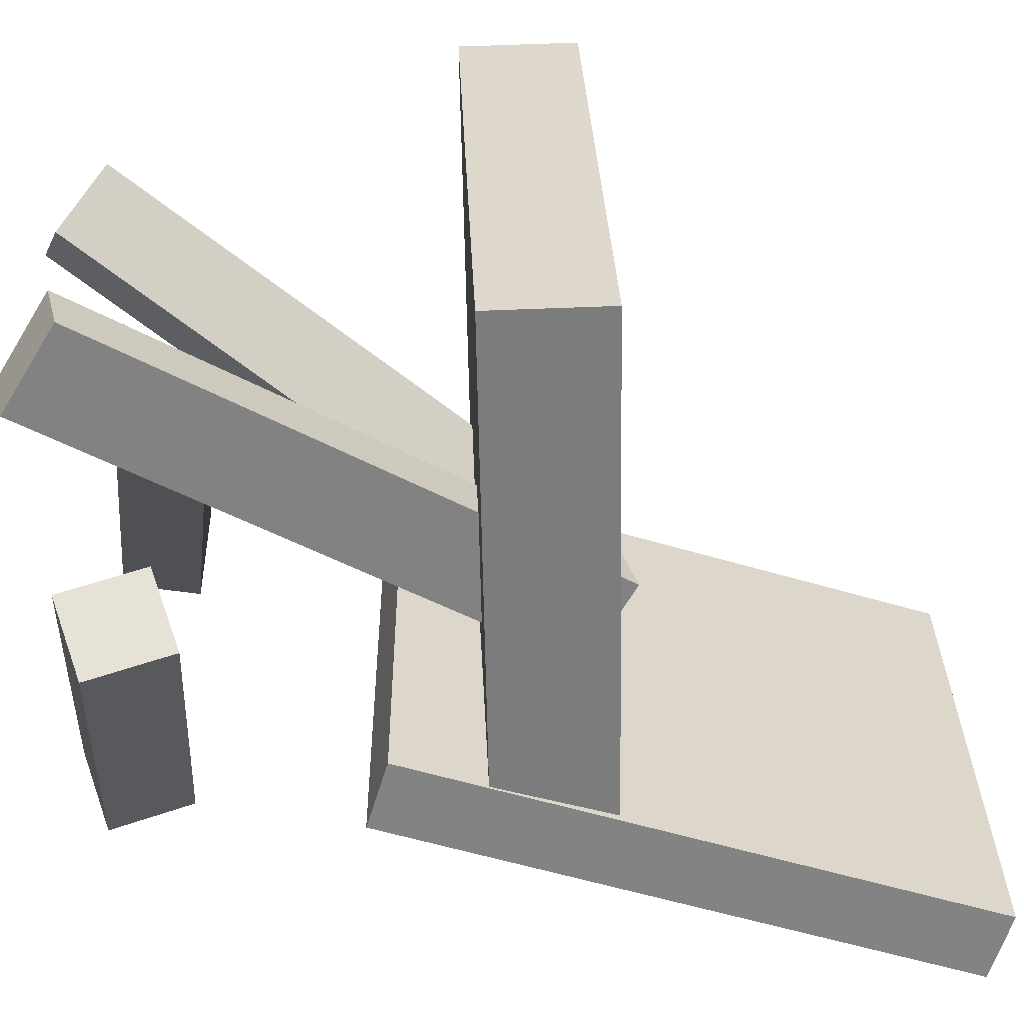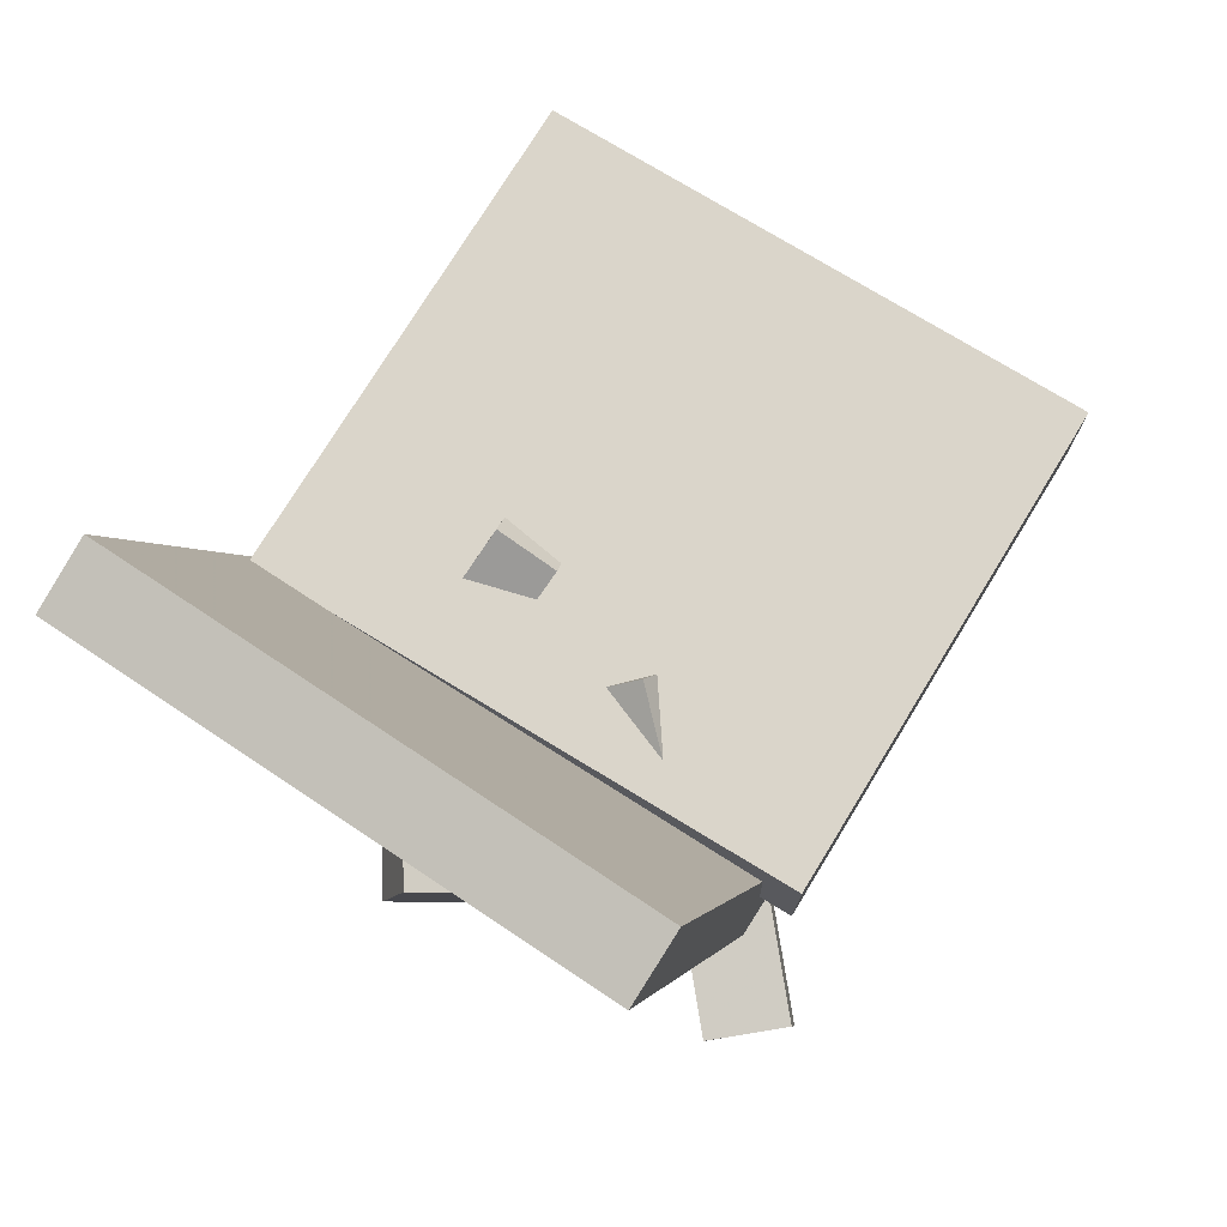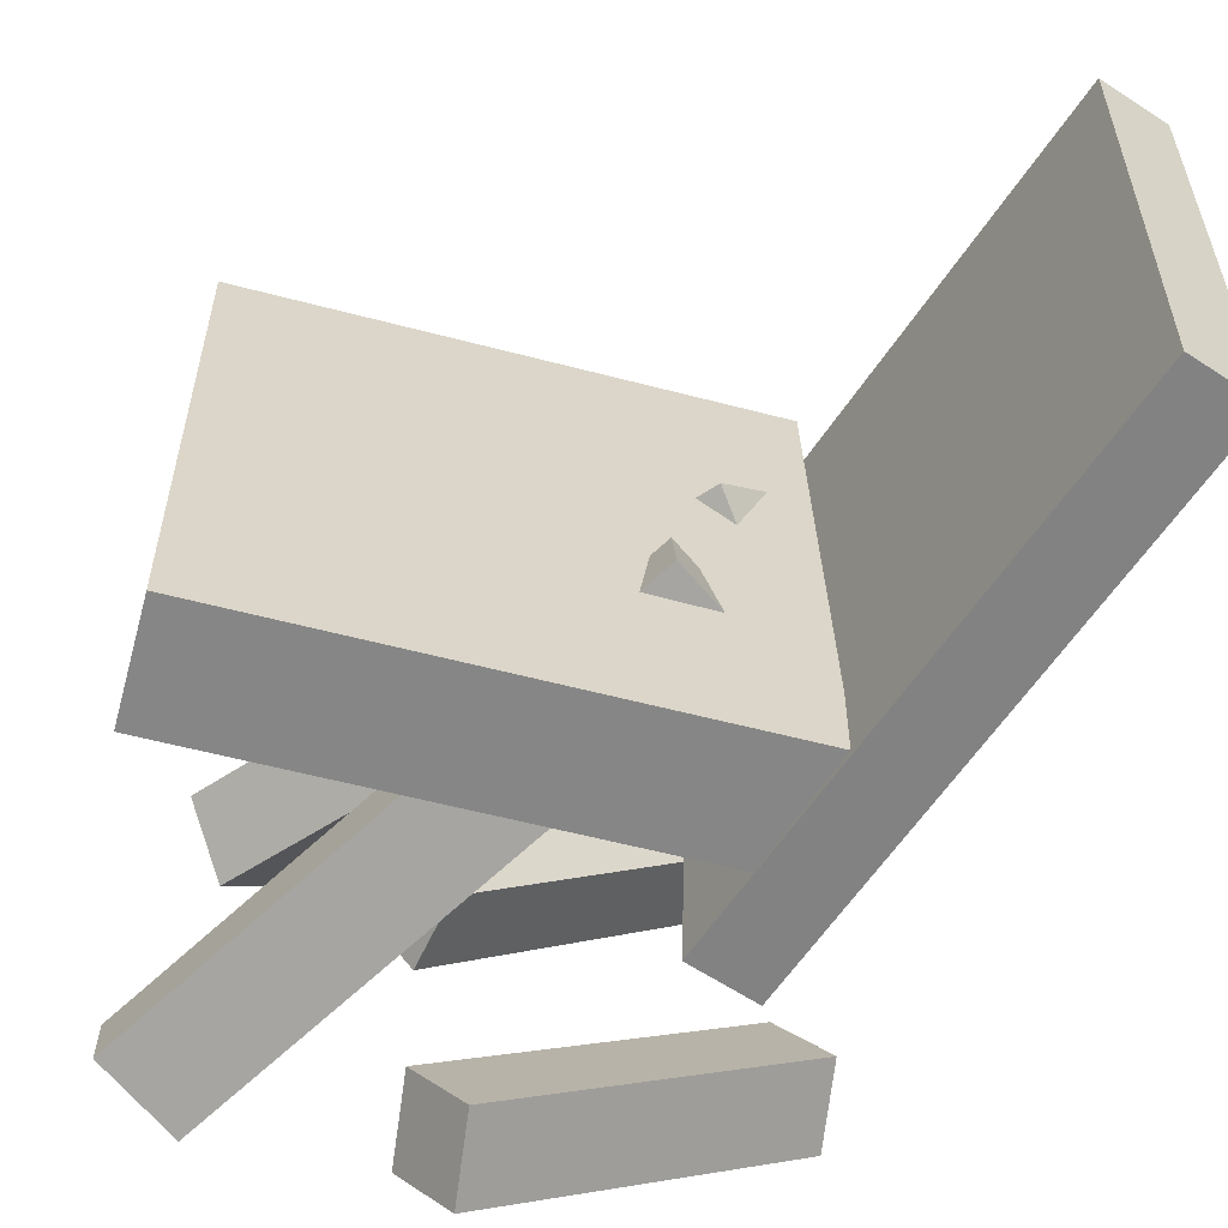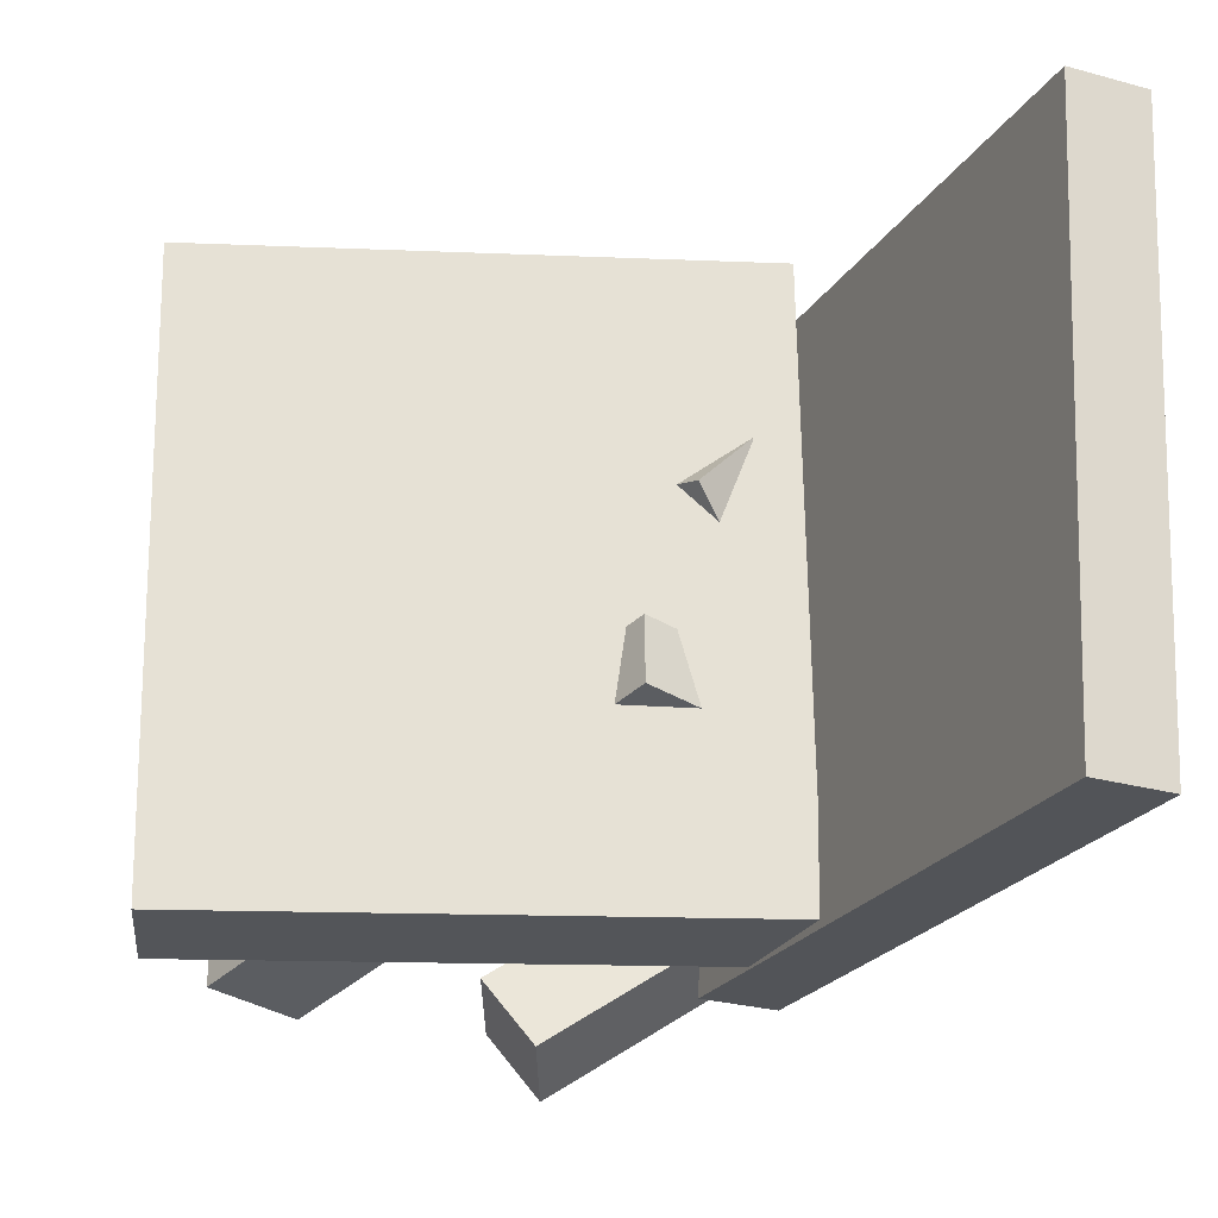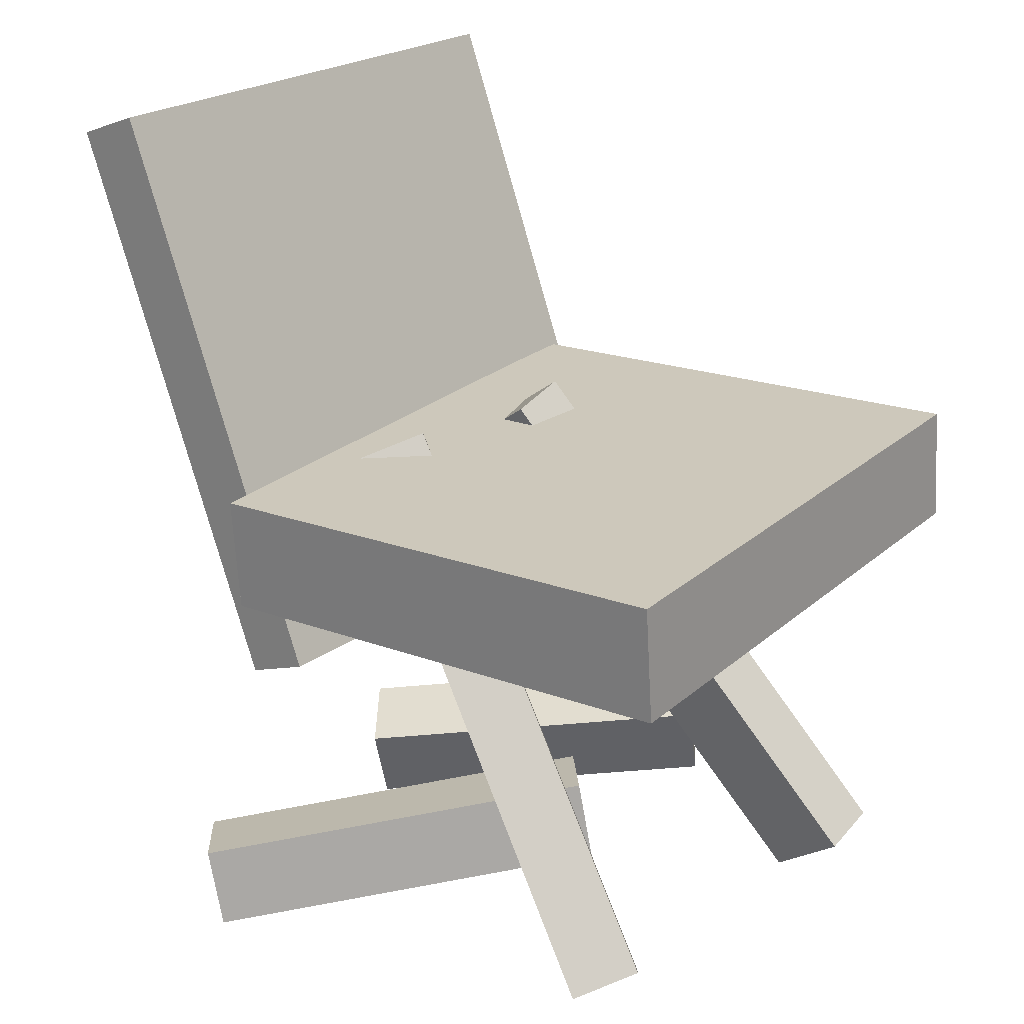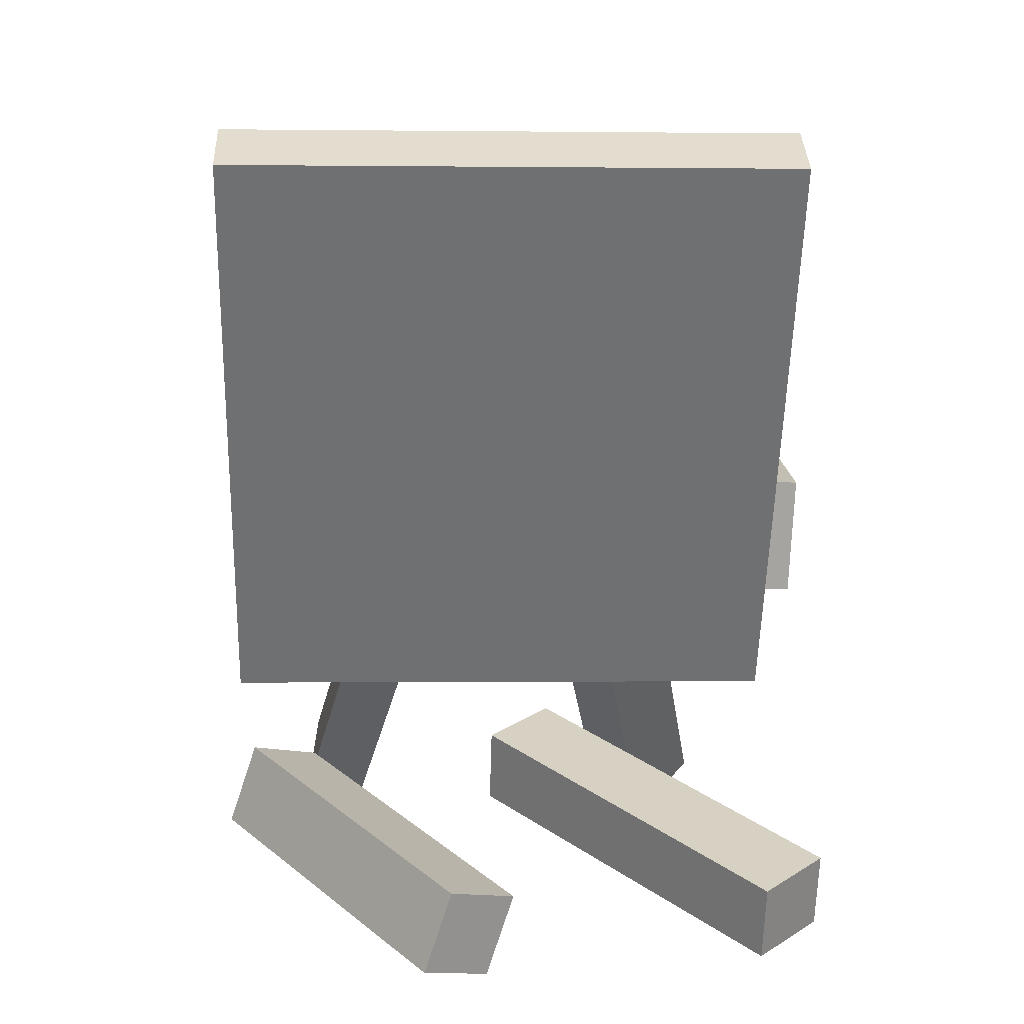
<metadata>
{"format":"obj","ext":"obj","renderer":"f3d","projection":"perspective","resolution":1024,"background":"white","views":[{"elev":-59.3,"azim":93.4,"up":"+Z"},{"elev":71.3,"azim":-58.0,"up":"+Y"},{"elev":-60.0,"azim":167.0,"up":"+Z"},{"elev":-22.1,"azim":177.0,"up":"+Z"},{"elev":22.3,"azim":37.3,"up":"+Y"},{"elev":14.9,"azim":-94.2,"up":"+Y"}]}
</metadata>
<code>
v 0.2499 -0.02608 -0.2136
v 0.2557 -0.04311 0.2143
v -0.1373 -0.04174 -0.209
v -0.1315 -0.05877 0.2189
v 0.2464 0.06183 -0.2101
v 0.2522 0.04479 0.2178
v -0.1408 0.04617 -0.2055
v -0.135 0.02913 0.2224
f 1.0 7.0 5.0
f 1.0 3.0 7.0
f 1.0 4.0 3.0
f 1.0 2.0 4.0
f 3.0 8.0 7.0
f 3.0 4.0 8.0
f 5.0 7.0 8.0
f 5.0 8.0 6.0
f 1.0 5.0 6.0
f 1.0 6.0 2.0
f 2.0 6.0 8.0
f 2.0 8.0 4.0
v 0.1749 -0.3375 0.1021
v 0.1401 -0.3557 0.1392
v -0.1034 0.01832 0.01571
v -0.1382 0.0001041 0.0528
v 0.2059 -0.302 0.1486
v 0.1711 -0.3202 0.1857
v -0.07241 0.05383 0.06219
v -0.1072 0.03562 0.09929
f 9.0 15.0 13.0
f 9.0 11.0 15.0
f 9.0 12.0 11.0
f 9.0 10.0 12.0
f 11.0 16.0 15.0
f 11.0 12.0 16.0
f 13.0 15.0 16.0
f 13.0 16.0 14.0
f 9.0 13.0 14.0
f 9.0 14.0 10.0
f 10.0 14.0 16.0
f 10.0 16.0 12.0
v -0.1328 -0.1252 -0.2129
v -0.1455 -0.1298 0.1923
v -0.2889 0.2965 -0.213
v -0.3016 0.2919 0.1923
v -0.08192 -0.1063 -0.2111
v -0.09458 -0.111 0.1941
v -0.238 0.3154 -0.2112
v -0.2507 0.3107 0.1941
f 17.0 23.0 21.0
f 17.0 19.0 23.0
f 17.0 20.0 19.0
f 17.0 18.0 20.0
f 19.0 24.0 23.0
f 19.0 20.0 24.0
f 21.0 23.0 24.0
f 21.0 24.0 22.0
f 17.0 21.0 22.0
f 17.0 22.0 18.0
f 18.0 22.0 24.0
f 18.0 24.0 20.0
v -0.1849 -0.3484 0.1966
v -0.1419 -0.34 0.2474
v -0.1979 -0.2868 0.1974
v -0.1549 -0.2784 0.2482
v 0.0448 -0.2972 -0.006105
v 0.08781 -0.2888 0.04475
v 0.03179 -0.2356 -0.005281
v 0.07479 -0.2272 0.04558
f 25.0 31.0 29.0
f 25.0 27.0 31.0
f 25.0 28.0 27.0
f 25.0 26.0 28.0
f 27.0 32.0 31.0
f 27.0 28.0 32.0
f 29.0 31.0 32.0
f 29.0 32.0 30.0
f 25.0 29.0 30.0
f 25.0 30.0 26.0
f 26.0 30.0 32.0
f 26.0 32.0 28.0
v -0.2247 -0.2684 -0.05286
v -0.1886 -0.2884 -0.00253
v 0.01311 -0.2341 -0.2098
v 0.04921 -0.2541 -0.1594
v -0.2297 -0.3316 -0.07434
v -0.1936 -0.3516 -0.02401
v 0.008057 -0.2973 -0.2312
v 0.04416 -0.3173 -0.1809
f 33.0 39.0 37.0
f 33.0 35.0 39.0
f 33.0 36.0 35.0
f 33.0 34.0 36.0
f 35.0 40.0 39.0
f 35.0 36.0 40.0
f 37.0 39.0 40.0
f 37.0 40.0 38.0
f 33.0 37.0 38.0
f 33.0 38.0 34.0
f 34.0 38.0 40.0
f 34.0 40.0 36.0
v -0.09864 0.01466 -0.03559
v -0.03957 0.05653 -0.02517
v -0.0984 0.02611 -0.08297
v -0.03933 0.06799 -0.07255
v 0.1711 -0.3445 -0.1211
v 0.2301 -0.3026 -0.1106
v 0.1713 -0.3331 -0.1684
v 0.2304 -0.2912 -0.158
f 41.0 47.0 45.0
f 41.0 43.0 47.0
f 41.0 44.0 43.0
f 41.0 42.0 44.0
f 43.0 48.0 47.0
f 43.0 44.0 48.0
f 45.0 47.0 48.0
f 45.0 48.0 46.0
f 41.0 45.0 46.0
f 41.0 46.0 42.0
f 42.0 46.0 48.0
f 42.0 48.0 44.0

</code>
